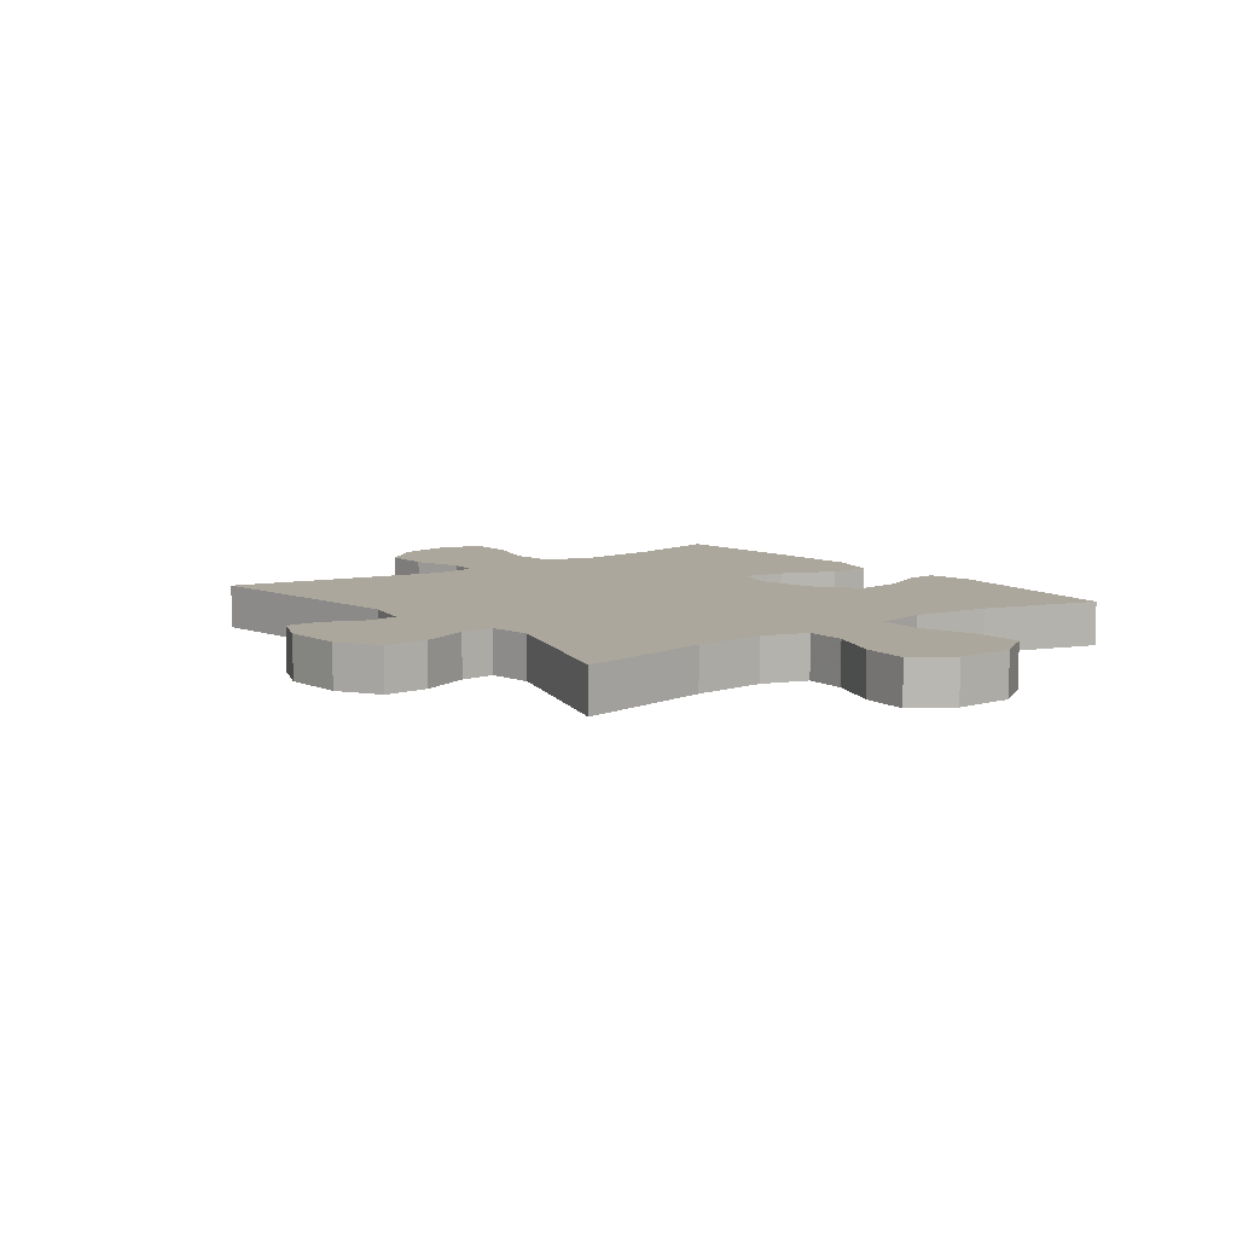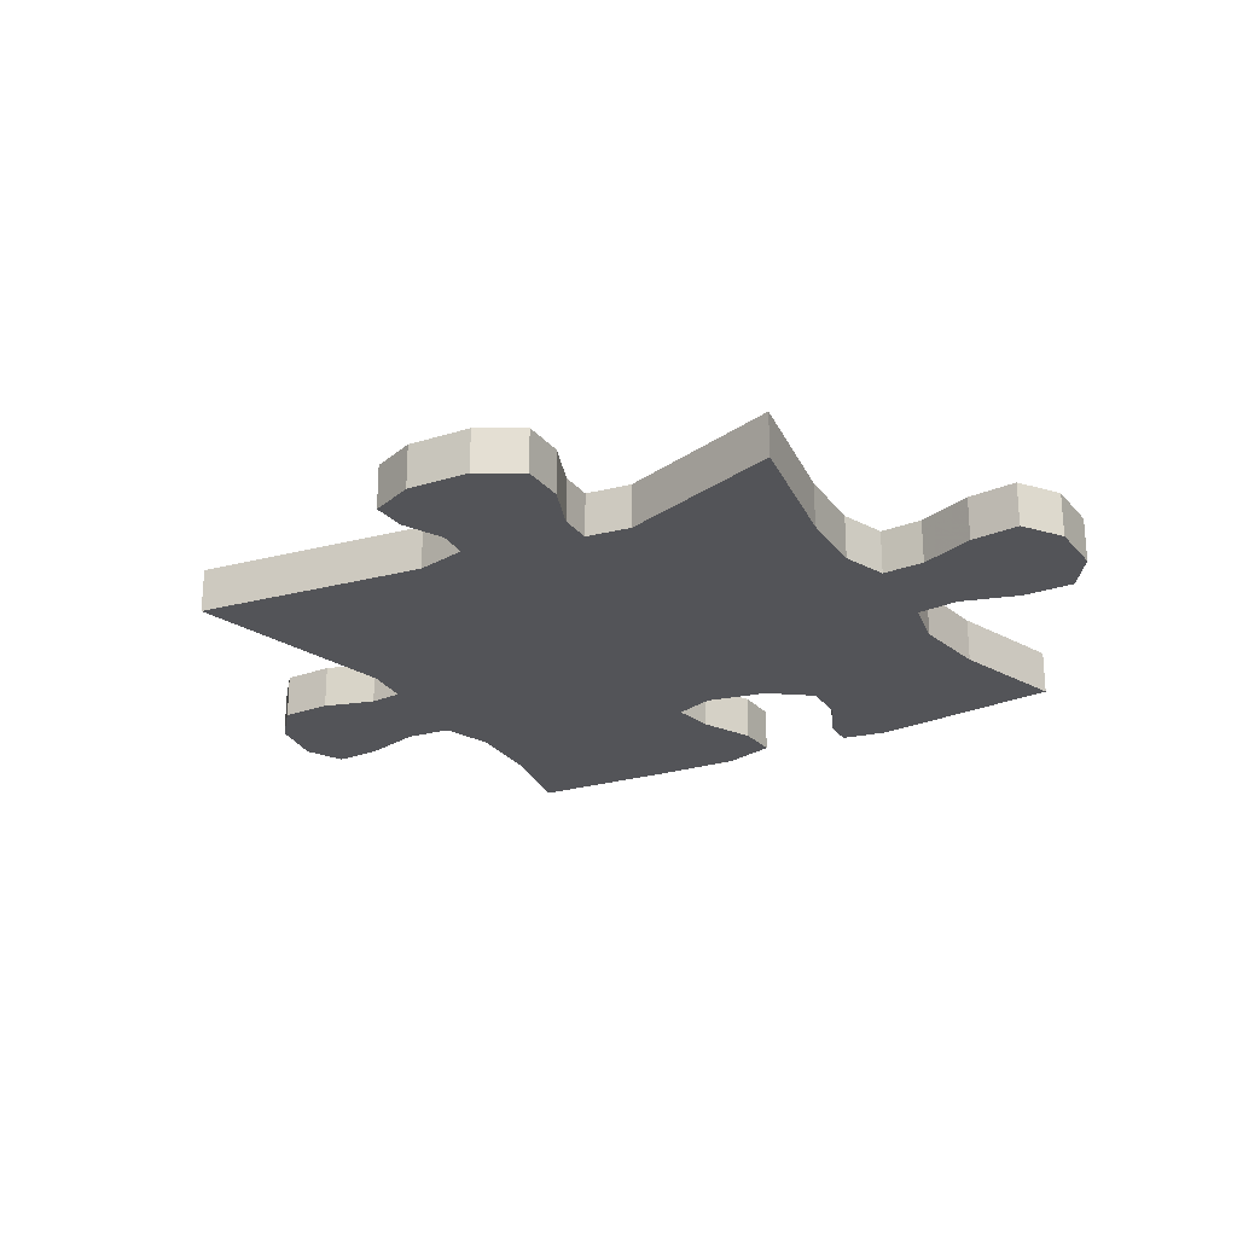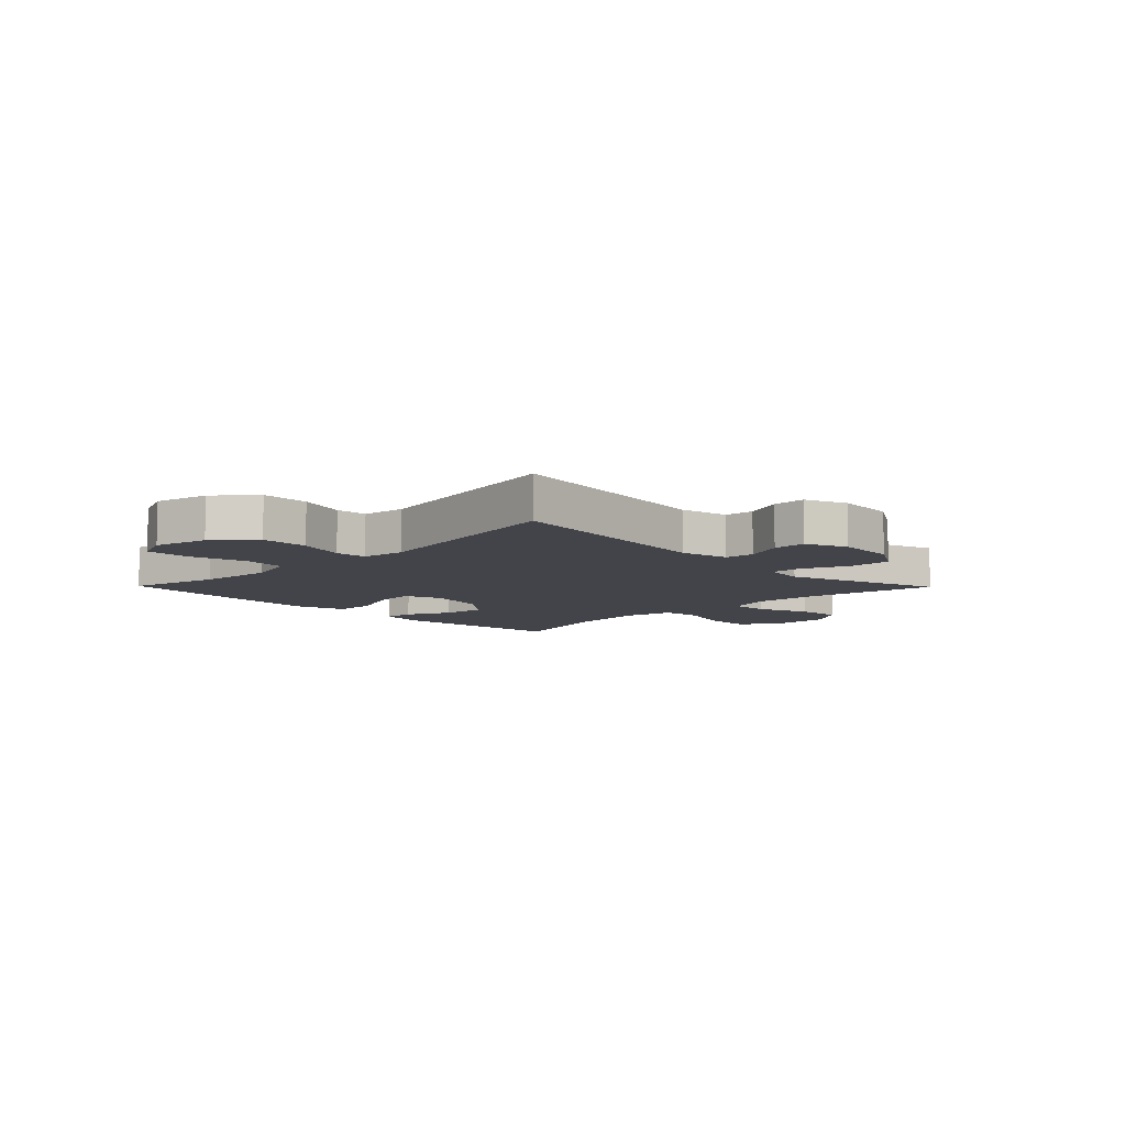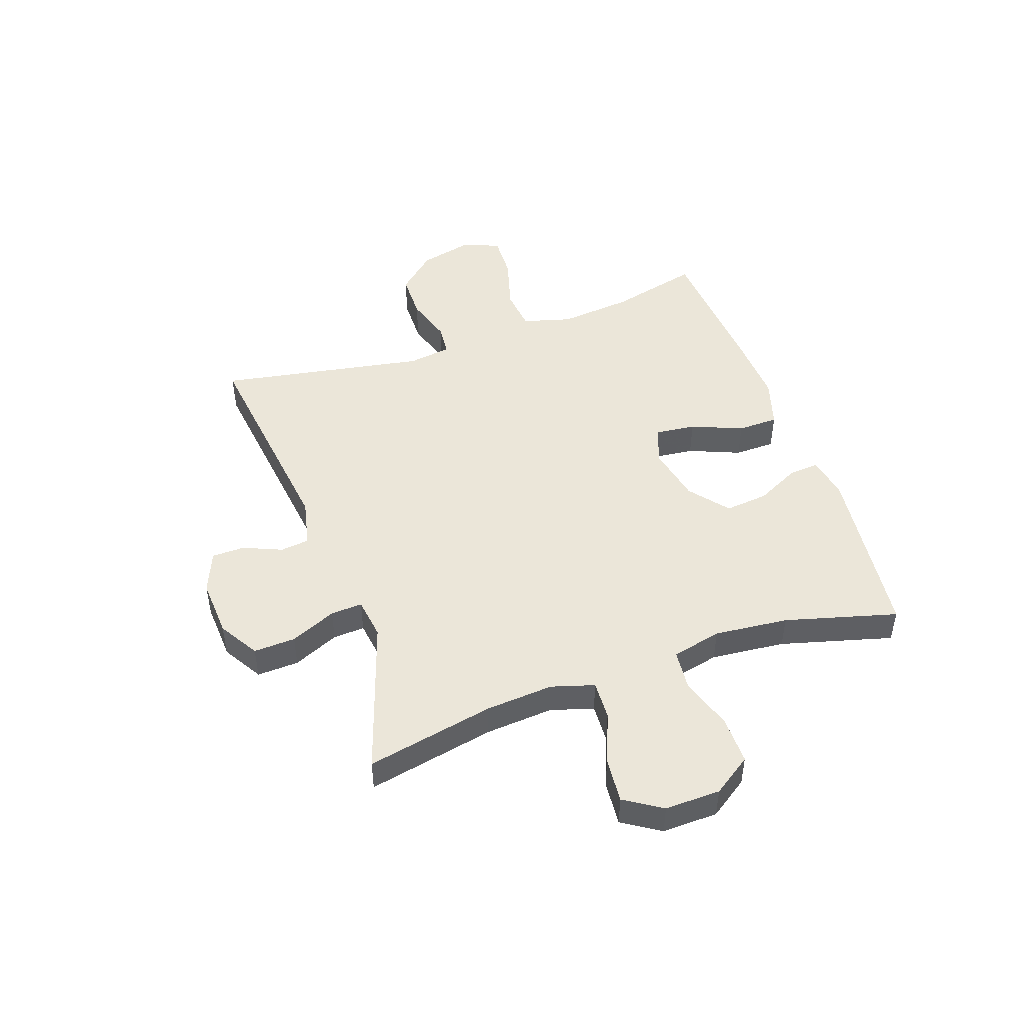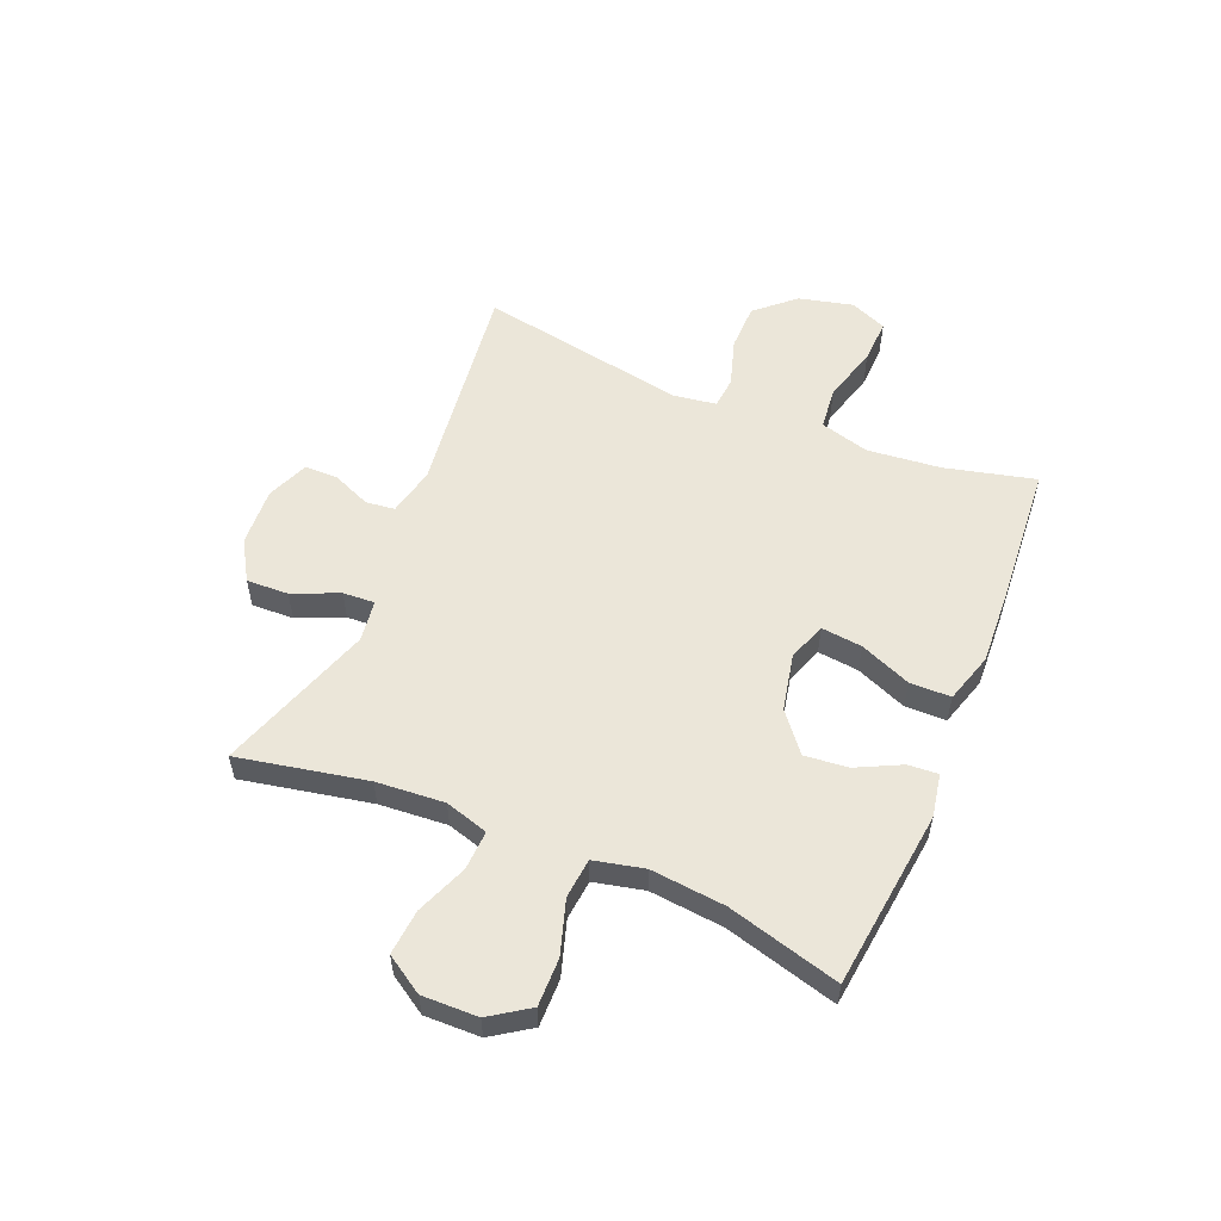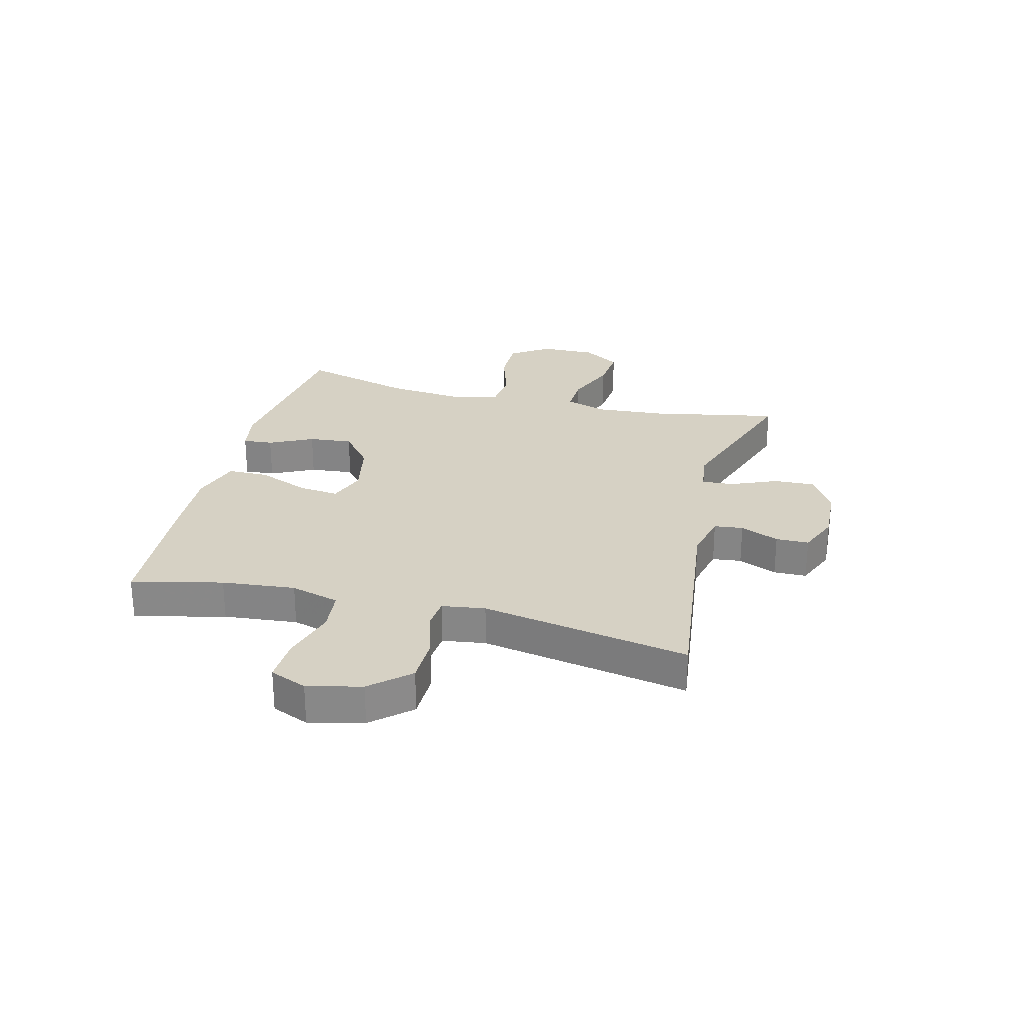
<metadata>
{"format":"obj","ext":"obj","renderer":"f3d","projection":"perspective","resolution":1024,"background":"white","views":[{"elev":8.4,"azim":-127.2,"up":"+Y"},{"elev":-23.6,"azim":-148.8,"up":"+Y"},{"elev":-8.4,"azim":134.5,"up":"+Y"},{"elev":47.9,"azim":-109.3,"up":"+Y"},{"elev":55.5,"azim":-67.4,"up":"+Y"},{"elev":27.0,"azim":104.4,"up":"+Y"}]}
</metadata>
<code>
v 0.5 0.07 -0.5
v 0.114 0.07 -0.451
v 0.029 0.07 -0.47
v 0.023 0.07 -0.521
v 0.052 0.07 -0.589
v 0.051 0.07 -0.647
v -0.022 0.07 -0.677
v -0.125 0.07 -0.671
v -0.195 0.07 -0.629
v -0.192 0.07 -0.555
v -0.157 0.07 -0.474
v -0.154 0.07 -0.418
v -0.227 0.07 -0.408
v -0.5 0.07 -0.5
v -0.455 0.07 -0.274
v -0.446 0.07 -0.154
v -0.469 0.07 -0.078
v -0.538 0.07 -0.081
v -0.628 0.07 -0.117
v -0.708 0.07 -0.124
v -0.75 0.07 -0.058
v -0.748 0.07 0.04
v -0.702 0.07 0.108
v -0.618 0.07 0.107
v -0.523 0.07 0.077
v -0.453 0.07 0.084
v -0.433 0.07 0.172
v -0.446 0.07 0.303
v -0.5 0.07 0.5
v -0.185 0.07 0.537
v -0.109 0.07 0.523
v -0.113 0.07 0.47
v -0.151 0.07 0.393
v -0.159 0.07 0.316
v -0.091 0.07 0.261
v 0.009 0.07 0.24
v 0.076 0.07 0.264
v 0.068 0.07 0.336
v 0.031 0.07 0.426
v 0.032 0.07 0.498
v 0.12 0.07 0.525
v 0.256 0.07 0.518
v 0.5 0.07 0.5
v 0.461 0.07 0.341
v 0.448 0.07 0.212
v 0.472 0.07 0.126
v 0.547 0.07 0.118
v 0.645 0.07 0.146
v 0.723 0.07 0.149
v 0.75 0.07 0.084
v 0.727 0.07 -0.011
v 0.667 0.07 -0.078
v 0.584 0.07 -0.079
v 0.5 0.07 -0.053
v 0.445 0.07 -0.058
v 0.434 0.07 -0.134
v 0.5 0 -0.5
v 0.114 0 -0.451
v 0.029 0 -0.47
v 0.023 0 -0.521
v 0.052 0 -0.589
v 0.051 0 -0.647
v -0.022 0 -0.677
v -0.125 0 -0.671
v -0.195 0 -0.629
v -0.192 0 -0.555
v -0.157 0 -0.474
v -0.154 0 -0.418
v -0.227 0 -0.408
v -0.5 0 -0.5
v -0.455 0 -0.274
v -0.446 0 -0.154
v -0.469 0 -0.078
v -0.538 0 -0.081
v -0.628 0 -0.117
v -0.708 0 -0.124
v -0.75 0 -0.058
v -0.748 0 0.04
v -0.702 0 0.108
v -0.618 0 0.107
v -0.523 0 0.077
v -0.453 0 0.084
v -0.433 0 0.172
v -0.446 0 0.303
v -0.5 0 0.5
v -0.185 0 0.537
v -0.109 0 0.523
v -0.113 0 0.47
v -0.151 0 0.393
v -0.159 0 0.316
v -0.091 0 0.261
v 0.009 0 0.24
v 0.076 0 0.264
v 0.068 0 0.336
v 0.031 0 0.426
v 0.032 0 0.498
v 0.12 0 0.525
v 0.256 0 0.518
v 0.5 0 0.5
v 0.461 0 0.341
v 0.448 0 0.212
v 0.472 0 0.126
v 0.547 0 0.118
v 0.645 0 0.146
v 0.723 0 0.149
v 0.75 0 0.084
v 0.727 0 -0.011
v 0.667 0 -0.078
v 0.584 0 -0.079
v 0.5 0 -0.053
v 0.445 0 -0.058
v 0.434 0 -0.134
f 51 52 53 54
f 51 54 55
f 50 51 55
f 47 48 49 50
f 46 47 50 55
f 45 46 55
f 41 42 43 44
f 41 44 45
f 38 39 40 41
f 37 38 41 45
f 36 37 45 55
f 30 31 32 33
f 28 29 30 33
f 27 28 33 34
f 26 27 34 35
f 22 23 24 25
f 22 25 26
f 21 22 26
f 18 19 20 21
f 17 18 21 26
f 16 17 26 35
f 13 14 15
f 12 13 15 16
f 8 9 10 11
f 8 11 12
f 7 8 12
f 4 5 6 7
f 3 4 7 12
f 2 3 12 16
f 56 1 2 16
f 36 55 56
f 16 35 36 56
f 110 109 108 107
f 111 110 107
f 111 107 106
f 106 105 104 103
f 111 106 103 102
f 111 102 101
f 100 99 98 97
f 101 100 97
f 97 96 95 94
f 101 97 94 93
f 111 101 93 92
f 89 88 87 86
f 89 86 85 84
f 90 89 84 83
f 91 90 83 82
f 81 80 79 78
f 82 81 78
f 82 78 77
f 77 76 75 74
f 82 77 74 73
f 91 82 73 72
f 71 70 69
f 72 71 69 68
f 67 66 65 64
f 68 67 64
f 68 64 63
f 63 62 61 60
f 68 63 60 59
f 72 68 59 58
f 72 58 57 112
f 112 111 92
f 112 92 91 72
f 1 57 58 2
f 2 58 59 3
f 3 59 60 4
f 4 60 61 5
f 5 61 62 6
f 6 62 63 7
f 7 63 64 8
f 8 64 65 9
f 9 65 66 10
f 10 66 67 11
f 11 67 68 12
f 12 68 69 13
f 13 69 70 14
f 14 70 71 15
f 15 71 72 16
f 16 72 73 17
f 17 73 74 18
f 18 74 75 19
f 19 75 76 20
f 20 76 77 21
f 21 77 78 22
f 22 78 79 23
f 23 79 80 24
f 24 80 81 25
f 25 81 82 26
f 26 82 83 27
f 27 83 84 28
f 28 84 85 29
f 29 85 86 30
f 30 86 87 31
f 31 87 88 32
f 32 88 89 33
f 33 89 90 34
f 34 90 91 35
f 35 91 92 36
f 36 92 93 37
f 37 93 94 38
f 38 94 95 39
f 39 95 96 40
f 40 96 97 41
f 41 97 98 42
f 42 98 99 43
f 43 99 100 44
f 44 100 101 45
f 45 101 102 46
f 46 102 103 47
f 47 103 104 48
f 48 104 105 49
f 49 105 106 50
f 50 106 107 51
f 51 107 108 52
f 52 108 109 53
f 53 109 110 54
f 54 110 111 55
f 55 111 112 56
f 56 112 57 1

</code>
